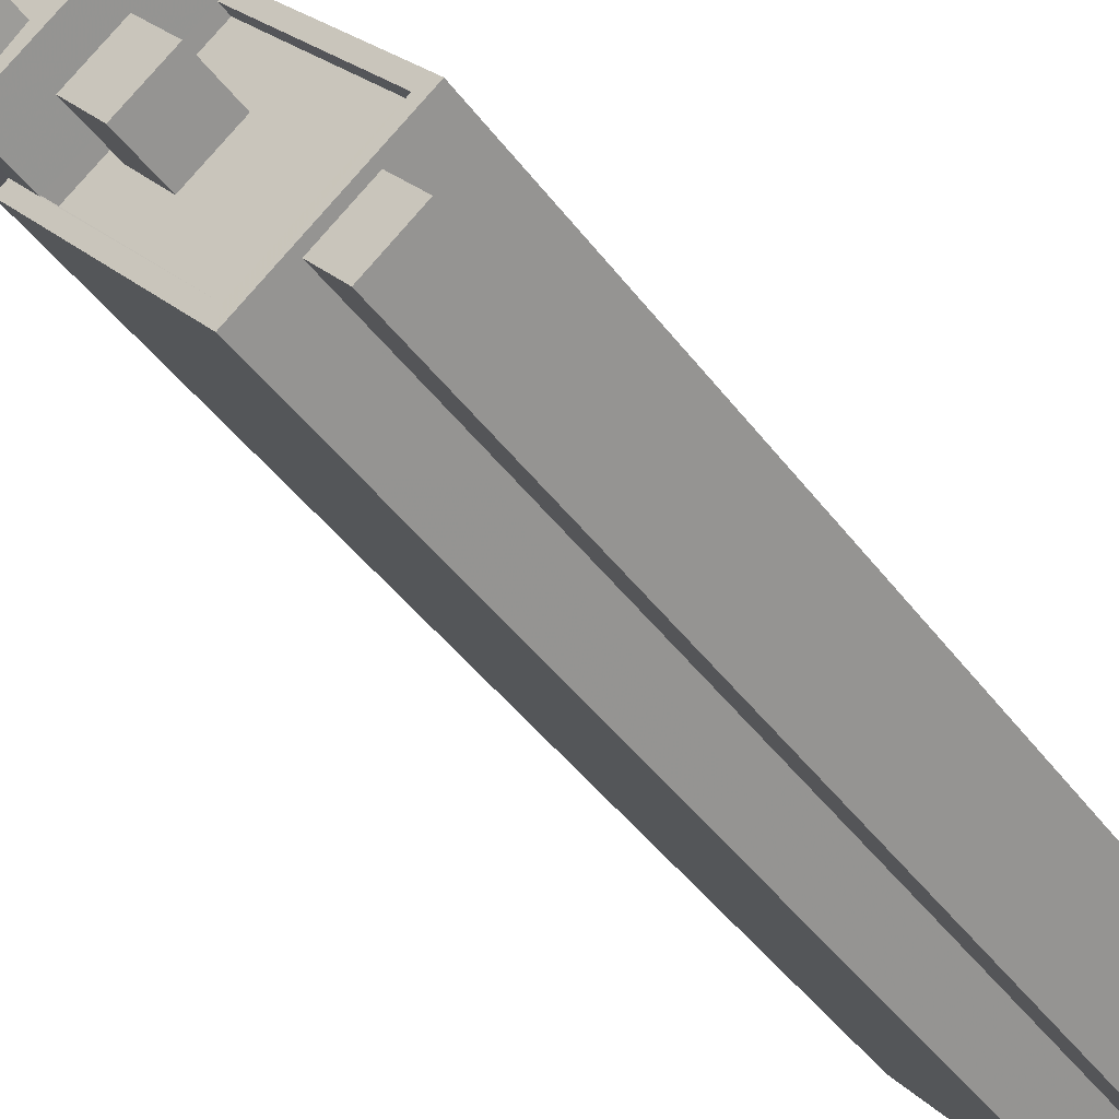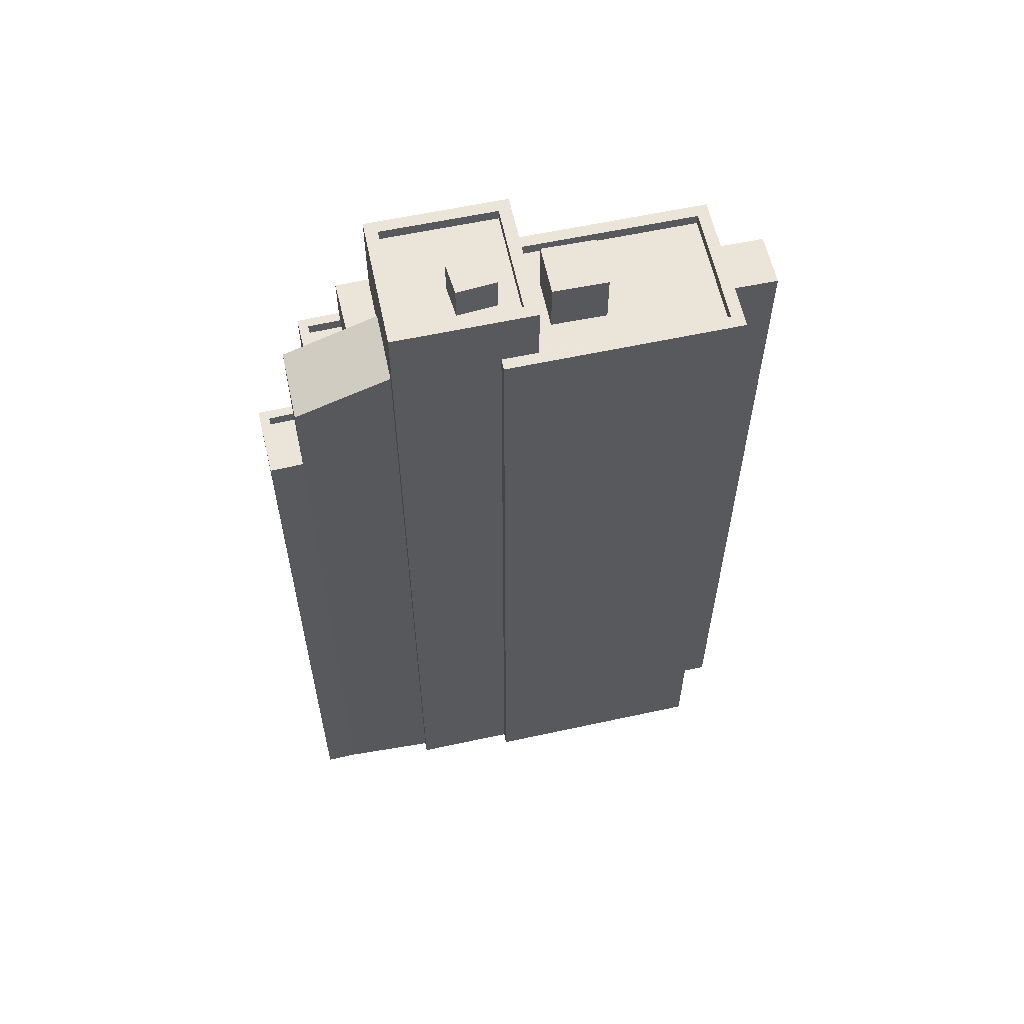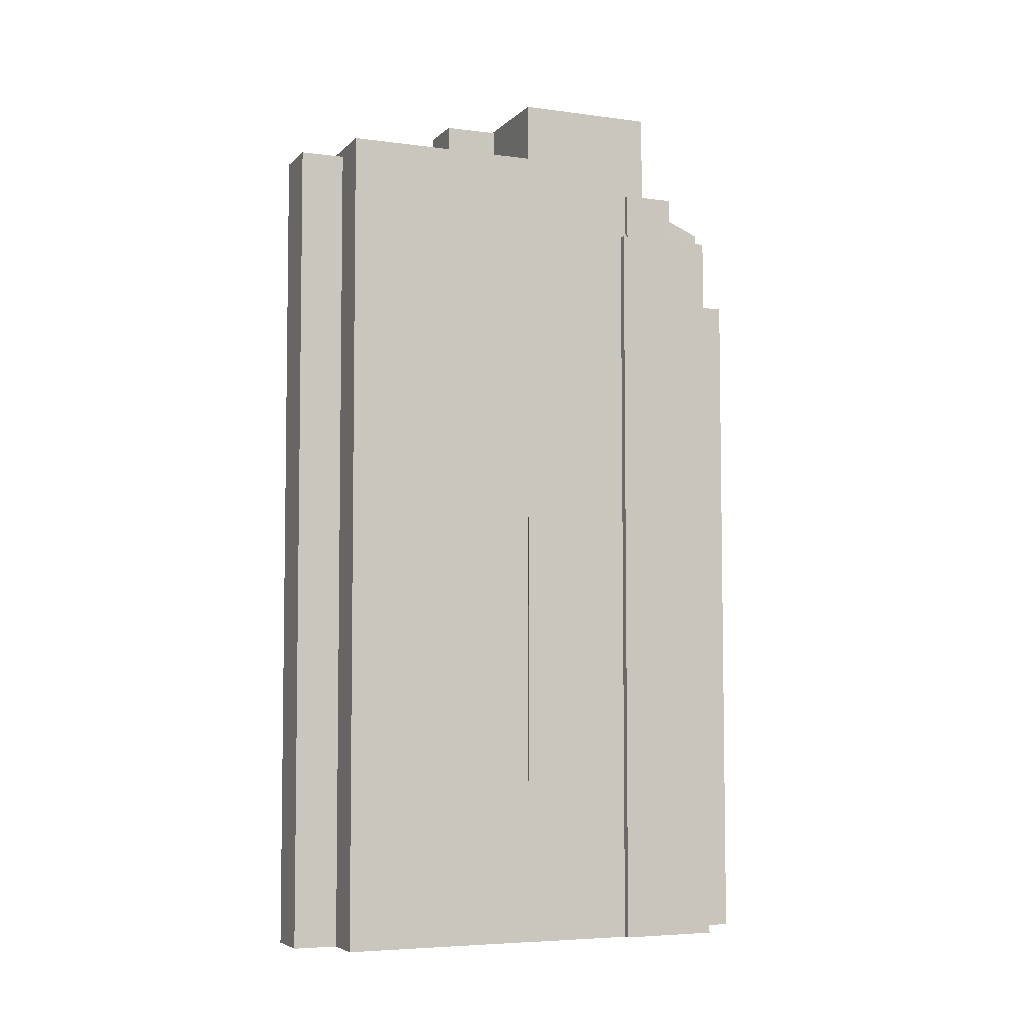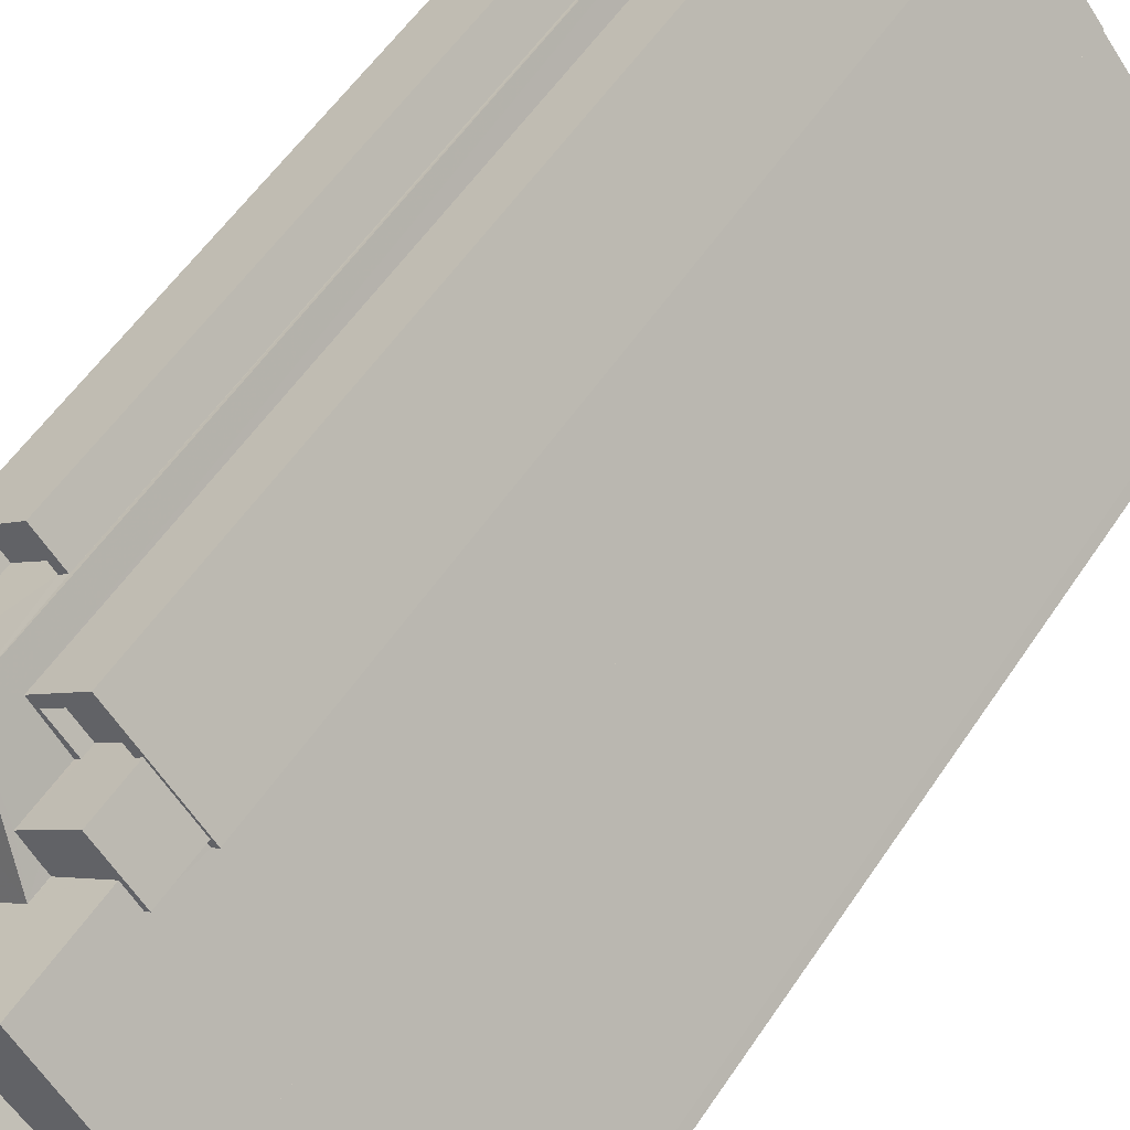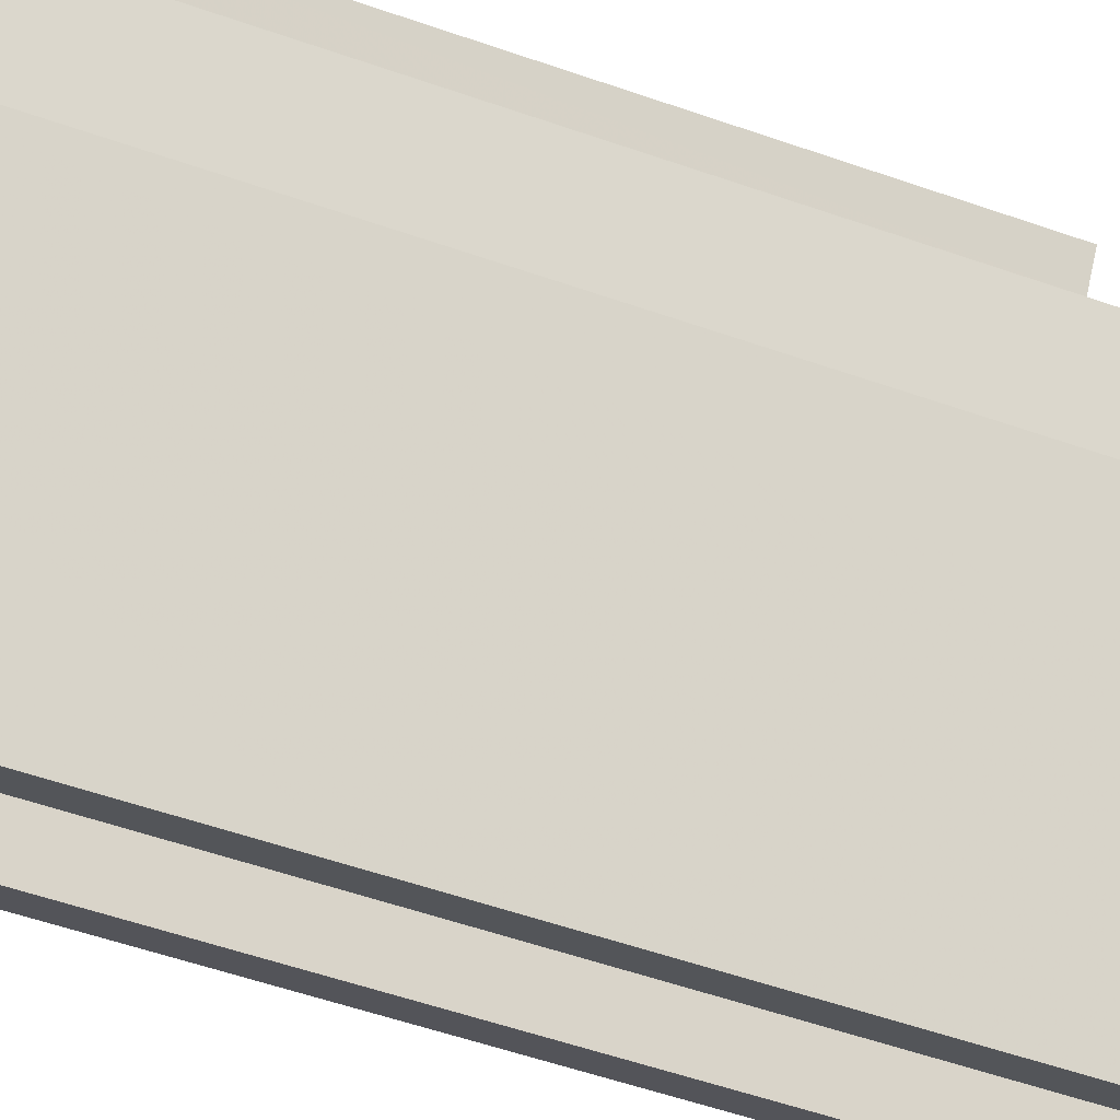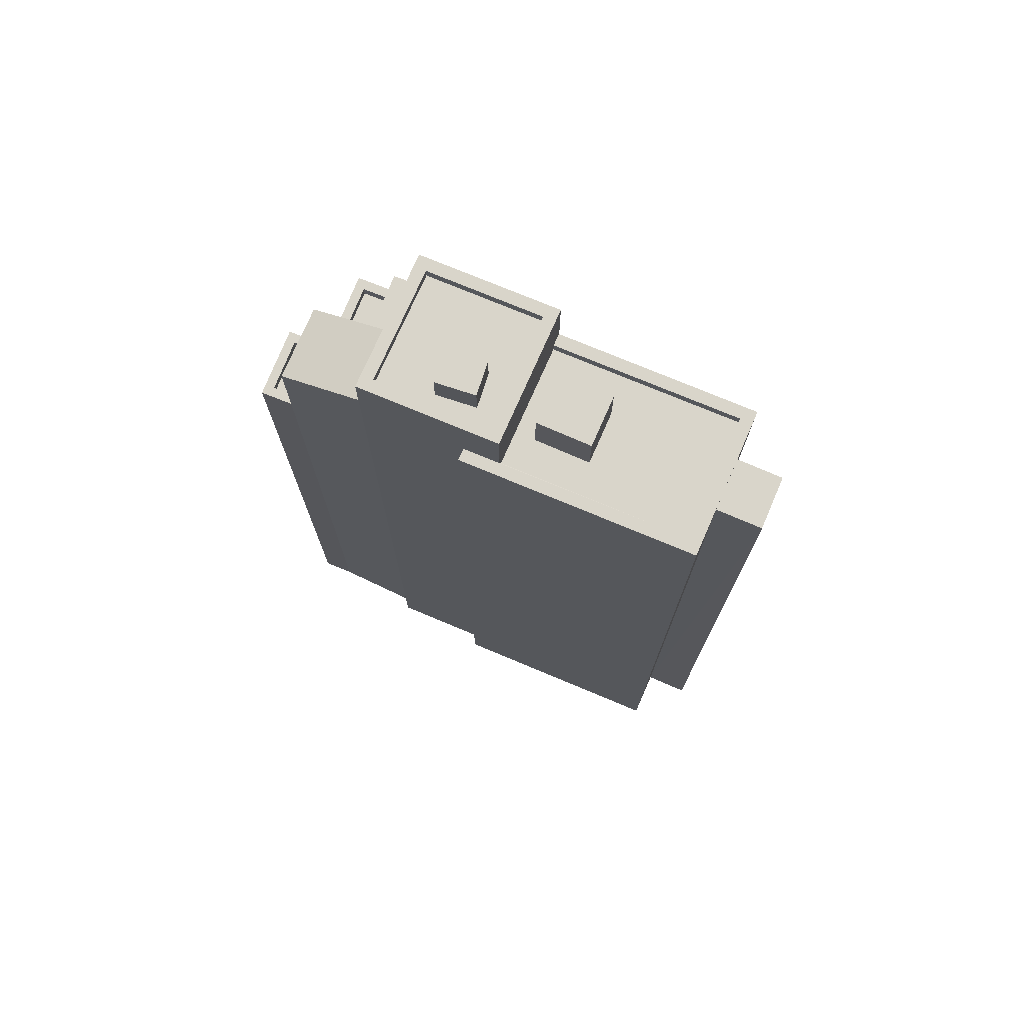
<metadata>
{"format":"obj","ext":"obj","renderer":"f3d","projection":"perspective","resolution":1024,"background":"white","views":[{"elev":-43.6,"azim":33.7,"up":"+Y"},{"elev":59.2,"azim":-63.7,"up":"+Z"},{"elev":-5.5,"azim":105.8,"up":"+Z"},{"elev":53.5,"azim":32.5,"up":"+Y"},{"elev":-56.7,"azim":-109.9,"up":"+Y"},{"elev":74.5,"azim":-28.3,"up":"+Z"}]}
</metadata>
<code>
v -8904 -3.652e+04 11.27
v -8906 -3.652e+04 11.27
v -8906 -3.652e+04 11.27
v -8905 -3.652e+04 11.27
v -8900 -3.653e+04 11.26
v -8909 -3.652e+04 11.27
v -8907 -3.652e+04 11.27
v -8908 -3.652e+04 11.27
v -8908 -3.652e+04 11.27
v -8898 -3.653e+04 11.26
v -8897 -3.653e+04 11.26
v -8898 -3.653e+04 11.26
v -8896 -3.653e+04 11.26
v -8902 -3.652e+04 11.27
v -8902 -3.652e+04 11.27
v -8904 -3.652e+04 11.27
v -8906 -3.652e+04 11.27
v -8906 -3.652e+04 11.27
v -8906 -3.652e+04 11.27
v -8900 -3.652e+04 11.27
v -8896 -3.653e+04 11.26
v -8900 -3.652e+04 11.27
v -8903 -3.652e+04 41.53
v -8904 -3.652e+04 41.53
v -8904 -3.652e+04 41.53
v -8903 -3.652e+04 41.53
v -8906 -3.652e+04 40.43
v -8903 -3.652e+04 40.43
v -8904 -3.652e+04 40.43
v -8906 -3.652e+04 40.43
v -8903 -3.652e+04 40.43
v -8903 -3.652e+04 40.43
v -8904 -3.652e+04 40.43
v -8903 -3.652e+04 40.43
v -8900 -3.652e+04 40.43
v -8903 -3.652e+04 40.43
v -8903 -3.653e+04 40.78
v -8900 -3.652e+04 40.78
v -8900 -3.652e+04 40.78
v -8903 -3.652e+04 40.78
v -8906 -3.652e+04 40.78
v -8906 -3.652e+04 40.78
v -8903 -3.652e+04 40.78
v -8903 -3.652e+04 40.78
v -8908 -3.652e+04 34.08
v -8907 -3.652e+04 34.08
v -8908 -3.652e+04 34.08
v -8906 -3.652e+04 34.08
v -8909 -3.652e+04 34.43
v -8908 -3.652e+04 34.43
v -8908 -3.652e+04 34.43
v -8907 -3.652e+04 34.43
v -8907 -3.652e+04 34.43
v -8906 -3.652e+04 34.43
v -8906 -3.652e+04 34.43
v -8908 -3.652e+04 34.43
v -8908 -3.652e+04 37.14
v -8904 -3.652e+04 38.46
v -8906 -3.652e+04 37.14
v -8906 -3.652e+04 38.45
v -8905 -3.652e+04 37.87
v -8904 -3.652e+04 37.87
v -8903 -3.652e+04 37.87
v -8903 -3.652e+04 37.87
v -8904 -3.652e+04 37.87
v -8902 -3.652e+04 37.87
v -8902 -3.652e+04 37.87
v -8904 -3.652e+04 36
v -8904 -3.652e+04 36
v -8905 -3.652e+04 36
v -8905 -3.652e+04 36
v -8902 -3.652e+04 36.35
v -8902 -3.652e+04 36.35
v -8902 -3.652e+04 36.35
v -8906 -3.652e+04 36.35
v -8905 -3.652e+04 36.35
v -8905 -3.652e+04 36.35
v -8902 -3.652e+04 36.35
v -8905 -3.652e+04 36.35
v -8904 -3.652e+04 36.35
v -8904 -3.652e+04 36.35
v -8903 -3.652e+04 36.35
v -8904 -3.652e+04 36.35
v -8904 -3.652e+04 36.35
v -8904 -3.652e+04 36.35
v -8904 -3.652e+04 36.35
v -8900 -3.653e+04 38.53
v -8899 -3.652e+04 38.53
v -8901 -3.652e+04 38.53
v -8900 -3.652e+04 38.53
v -8901 -3.653e+04 38.53
v -8902 -3.653e+04 38.53
v -8902 -3.653e+04 38.53
v -8903 -3.653e+04 38.53
v -8896 -3.653e+04 38.53
v -8900 -3.653e+04 38.53
v -8904 -3.652e+04 38.88
v -8905 -3.652e+04 38.88
v -8904 -3.653e+04 38.88
v -8900 -3.653e+04 38.88
v -8900 -3.652e+04 38.88
v -8896 -3.653e+04 38.88
v -8900 -3.652e+04 38.88
v -8896 -3.653e+04 38.88
v -8903 -3.653e+04 38.88
v -8900 -3.653e+04 38.88
v -8901 -3.652e+04 40.19
v -8902 -3.653e+04 40.19
v -8901 -3.653e+04 40.19
v -8900 -3.653e+04 40.19
v -8897 -3.653e+04 38.63
v -8898 -3.653e+04 38.63
v -8896 -3.653e+04 38.63
v -8898 -3.653e+04 38.63
f 1 2 3
f 4 1 5
f 6 7 8
f 9 8 3
f 10 5 1
f 11 12 10
f 11 13 12
f 14 15 16
f 15 17 16
f 17 18 19
f 8 7 18
f 20 21 11
f 15 22 20
f 3 15 1
f 3 8 17
f 20 10 1
f 20 11 10
f 3 17 15
f 8 18 17
f 15 20 1
f 23 24 25
f 23 26 24
f 27 28 29
f 30 27 29
f 28 31 32
f 29 28 32
f 30 33 34
f 34 33 35
f 35 36 31
f 33 30 29
f 31 36 32
f 33 36 35
f 37 38 39
f 40 41 42
f 40 39 38
f 37 39 43
f 44 40 42
f 39 40 44
f 42 41 37
f 43 42 37
f 45 46 47
f 45 48 46
f 49 50 51
f 49 52 53
f 52 54 53
f 52 55 54
f 50 56 51
f 49 51 52
f 57 58 59
f 57 60 58
f 61 62 63
f 61 63 64
f 62 65 63
f 64 63 66
f 66 63 67
f 68 69 70
f 71 68 70
f 72 73 74
f 75 76 77
f 73 78 74
f 76 79 77
f 75 80 81
f 82 78 81
f 80 83 82
f 74 78 82
f 75 77 80
f 80 82 81
f 84 85 86
f 87 88 89
f 88 90 89
f 91 92 93
f 93 92 94
f 89 90 94
f 92 89 94
f 95 87 96
f 93 96 91
f 95 88 87
f 96 87 91
f 97 98 99
f 98 100 99
f 101 102 103
f 103 102 104
f 102 100 104
f 105 99 106
f 106 100 102
f 99 100 106
f 107 108 109
f 110 107 109
f 111 112 113
f 111 114 112
f 29 25 24
f 33 29 24
f 26 33 24
f 26 36 33
f 32 36 26
f 23 32 26
f 29 32 23
f 25 29 23
f 34 44 30
f 30 42 27
f 30 44 42
f 39 34 35
f 39 44 34
f 28 43 31
f 31 39 35
f 31 43 39
f 43 28 27
f 42 43 27
f 15 73 22
f 63 40 67
f 73 72 67
f 22 73 38
f 67 40 38
f 73 67 38
f 101 94 90
f 103 20 22
f 101 105 94
f 99 105 37
f 103 22 38
f 101 103 38
f 37 101 38
f 37 105 101
f 2 97 41
f 41 97 37
f 2 1 97
f 37 97 99
f 3 2 60
f 63 58 40
f 2 41 60
f 85 65 86
f 65 58 63
f 41 40 58
f 41 58 60
f 85 58 65
f 55 52 46
f 48 55 46
f 56 47 51
f 56 45 47
f 52 47 46
f 52 51 47
f 50 6 8
f 50 49 6
f 6 53 7
f 6 49 53
f 54 7 53
f 54 18 7
f 18 54 19
f 54 59 19
f 59 55 57
f 9 50 8
f 57 50 9
f 55 48 45
f 55 59 54
f 45 56 55
f 56 50 57
f 57 55 56
f 3 57 9
f 3 60 57
f 58 85 62
f 59 58 61
f 17 19 75
f 85 84 62
f 19 59 75
f 76 75 61
f 61 58 62
f 75 59 61
f 84 86 65
f 62 84 65
f 76 61 79
f 71 79 83
f 68 71 83
f 83 61 64
f 83 64 82
f 79 61 83
f 82 64 66
f 74 82 66
f 72 74 66
f 67 72 66
f 83 80 69
f 68 83 69
f 79 70 77
f 79 71 70
f 80 70 69
f 80 77 70
f 15 14 78
f 73 15 78
f 16 78 14
f 16 81 78
f 81 16 17
f 75 81 17
f 20 104 21
f 20 103 104
f 11 21 111
f 21 104 111
f 10 114 5
f 114 104 100
f 111 104 114
f 5 114 100
f 100 4 5
f 100 98 4
f 97 4 98
f 97 1 4
f 95 102 88
f 102 101 88
f 101 90 88
f 102 95 96
f 106 102 96
f 96 93 106
f 93 94 105
f 93 105 106
f 92 109 108
f 92 91 109
f 107 92 108
f 107 89 92
f 110 89 107
f 110 87 89
f 91 87 110
f 109 91 110
f 11 113 13
f 11 111 113
f 113 12 13
f 113 112 12
f 10 12 112
f 114 10 112

</code>
